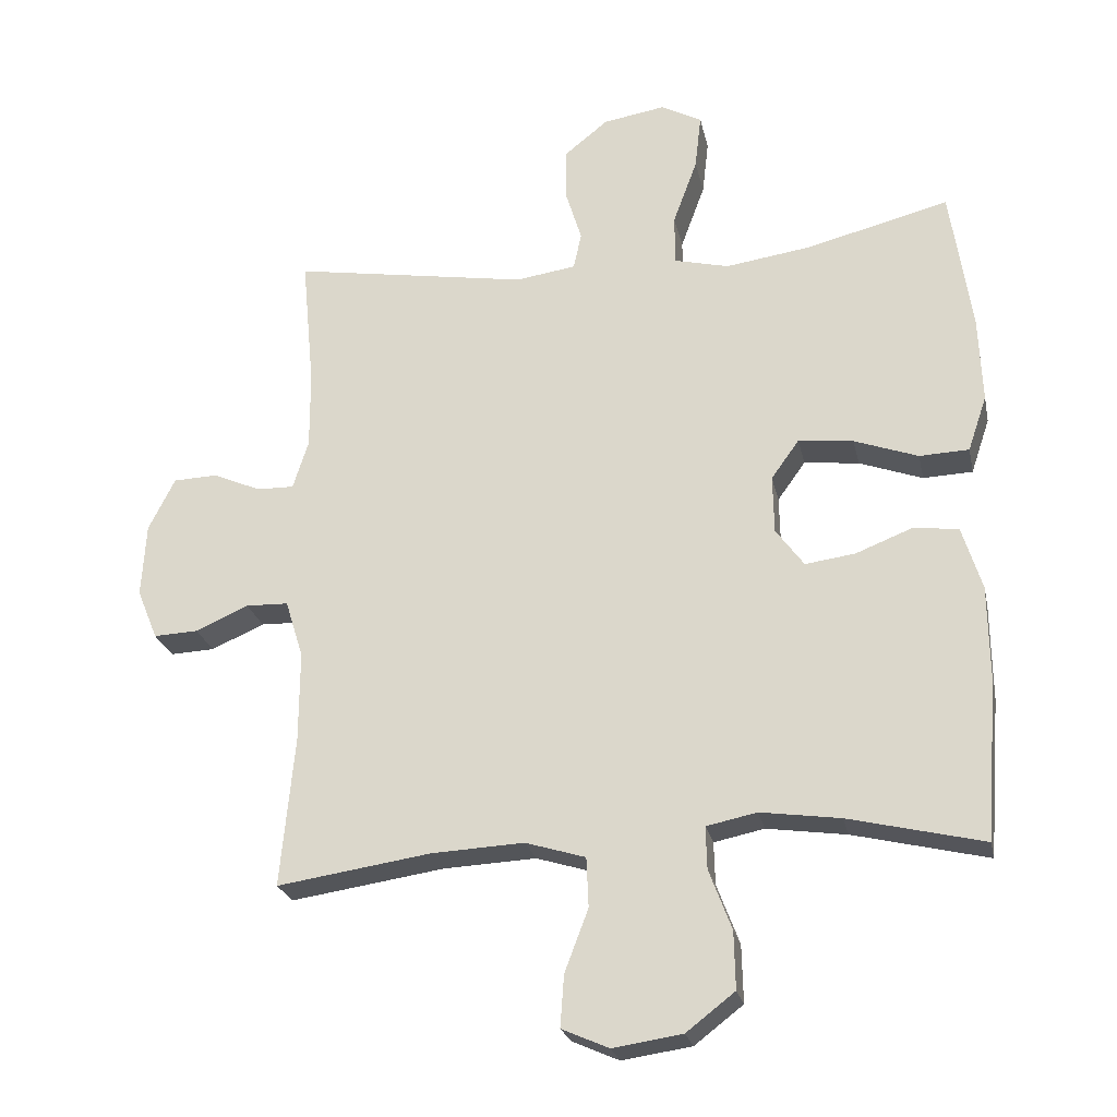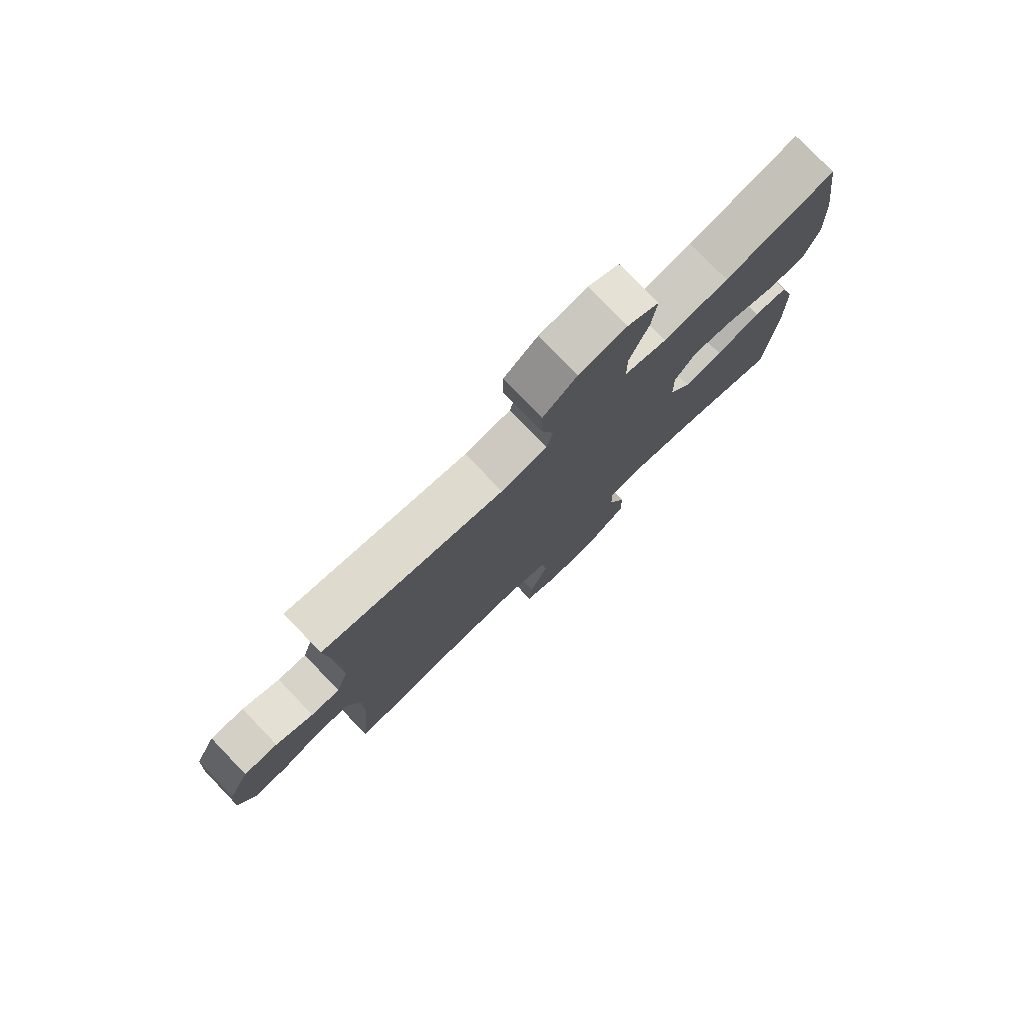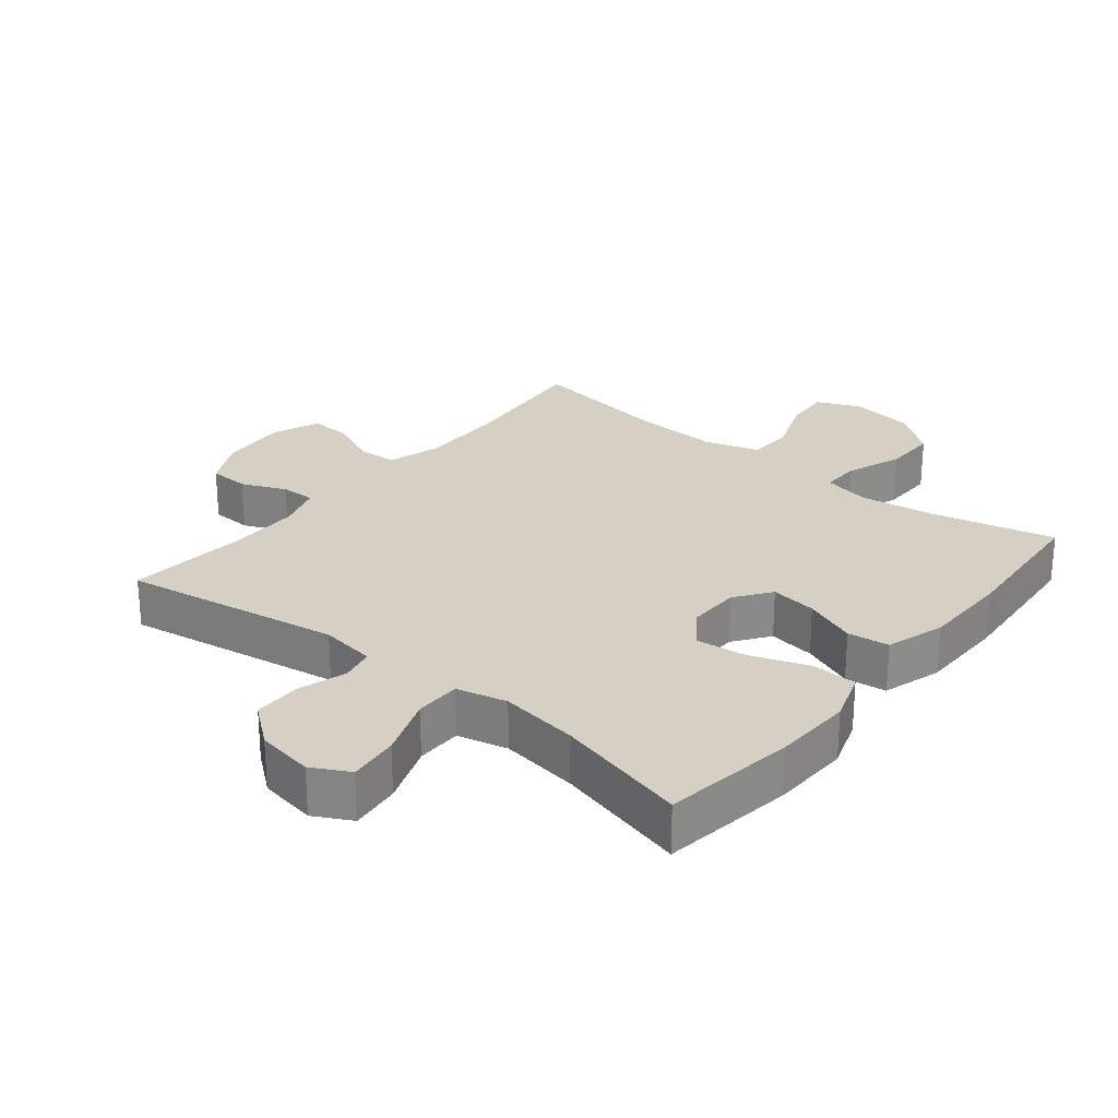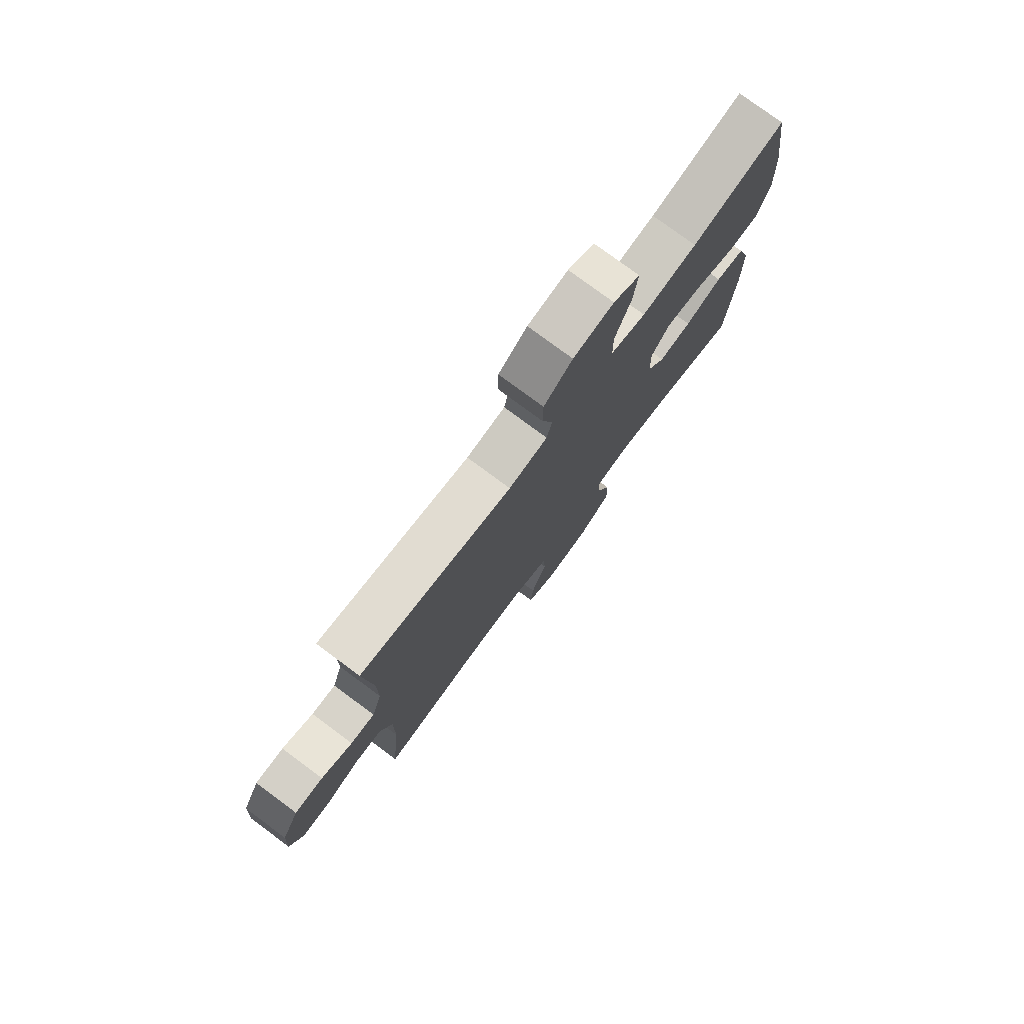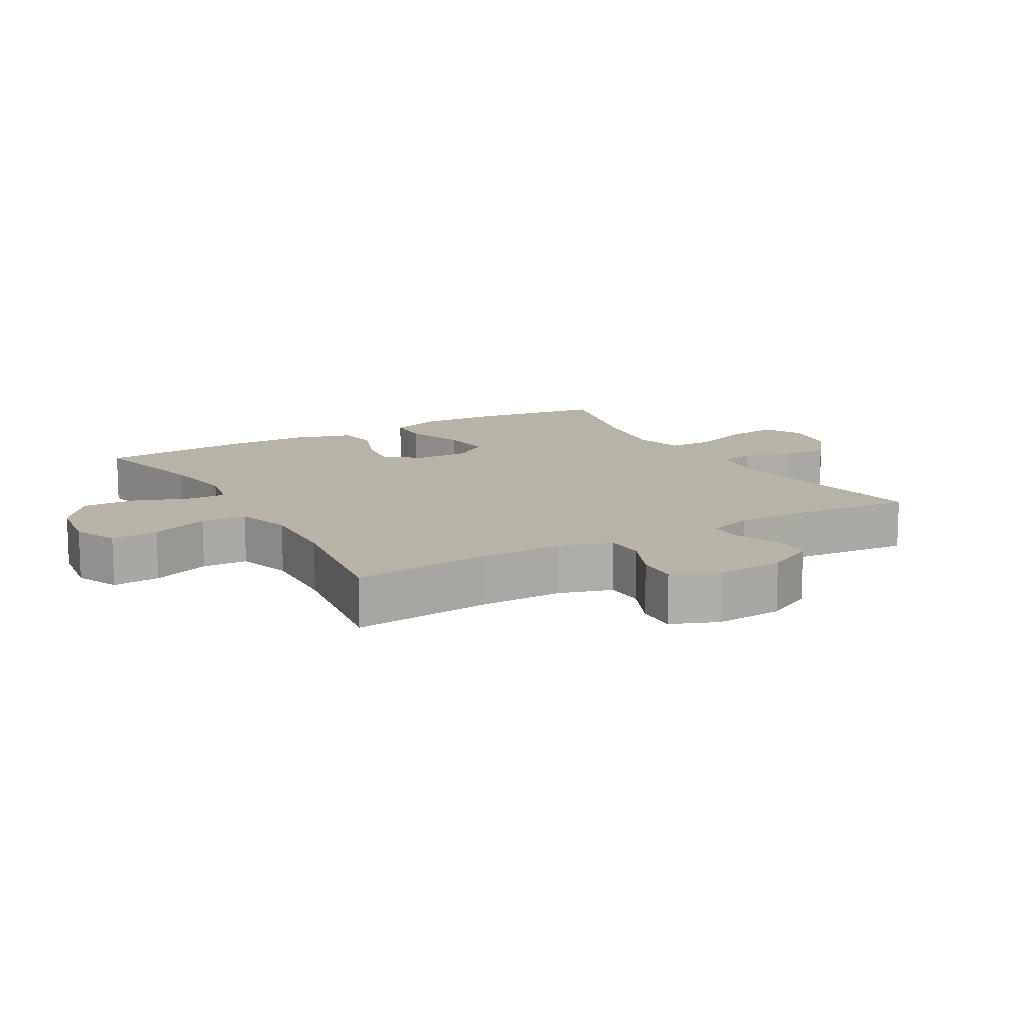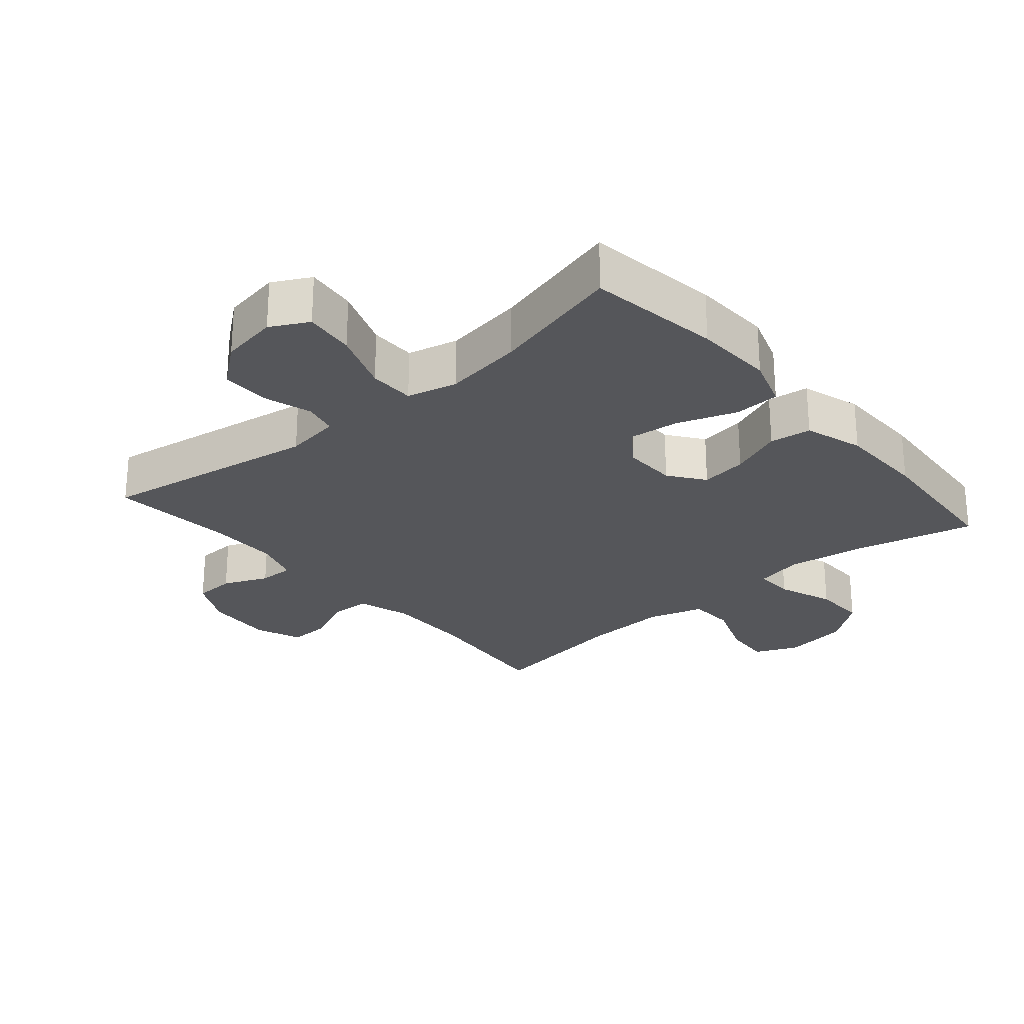
<metadata>
{"format":"obj","ext":"obj","renderer":"f3d","projection":"perspective","resolution":1024,"background":"white","views":[{"elev":-23.8,"azim":11.8,"up":"+Z"},{"elev":78.2,"azim":-43.9,"up":"+Z"},{"elev":26.4,"azim":39.0,"up":"+Y"},{"elev":77.5,"azim":-53.4,"up":"+Z"},{"elev":12.9,"azim":-120.0,"up":"+Y"},{"elev":-26.1,"azim":40.6,"up":"+Y"}]}
</metadata>
<code>
o path7950
v 0.3224 0.0375 0.4547
v 0.1984 0.0375 0.4367
v 0.119 0.0375 0.456
v 0.1184 0.0375 0.5281
v 0.1537 0.0375 0.6241
v 0.1628 0.0375 0.7038
v 0.1034 0.0375 0.7353
v 0.01298 0.0375 0.7204
v -0.05126 0.0375 0.6691
v -0.05145 0.0375 0.5942
v -0.0276 0.0375 0.5179
v -0.03916 0.0375 0.4646
v -0.1269 0.0375 0.4517
v -0.471 0.0375 0.5077
v -0.4531 0.0375 0.3169
v -0.4526 0.0375 0.2039
v -0.4753 0.0375 0.1325
v -0.5297 0.0375 0.1336
v -0.5999 0.0375 0.1638
v -0.6639 0.0375 0.1612
v -0.7027 0.0375 0.08493
v -0.7093 0.0375 -0.02186
v -0.6795 0.0375 -0.09493
v -0.6147 0.0375 -0.09193
v -0.5374 0.0375 -0.05788
v -0.4755 0.0375 -0.05968
v -0.4496 0.0375 -0.1437
v -0.4503 0.0375 -0.2745
v -0.471 0.0375 -0.494
v -0.2456 0.0375 -0.4602
v -0.1111 0.0375 -0.4536
v -0.02393 0.0375 -0.4801
v -0.02081 0.0375 -0.5521
v -0.05548 0.0375 -0.6435
v -0.06103 0.0375 -0.7186
v 0.007767 0.0375 -0.7489
v 0.1093 0.0375 -0.7335
v 0.1803 0.0375 -0.6789
v 0.1784 0.0375 -0.5953
v 0.1453 0.0375 -0.508
v 0.1437 0.0375 -0.4463
v 0.2172 0.0375 -0.4309
v 0.3339 0.0375 -0.4472
v 0.5309 0.0375 -0.494
v 0.5486 0.0375 -0.2625
v 0.5469 0.0375 -0.1232
v 0.5179 0.0375 -0.03062
v 0.4524 0.0375 -0.02222
v 0.3697 0.0375 -0.05479
v 0.2965 0.0375 -0.0649
v 0.2555 0.0375 -0.009176
v 0.2537 0.0375 0.07546
v 0.2945 0.0375 0.132
v 0.3748 0.0375 0.1232
v 0.4676 0.0375 0.0899
v 0.5397 0.0375 0.09289
v 0.5672 0.0375 0.1739
v 0.5621 0.0375 0.2987
v 0.5309 0.0375 0.5077
v 0.3224 -0.0375 0.4547
v 0.1984 -0.0375 0.4367
v 0.119 -0.0375 0.456
v 0.1184 -0.0375 0.5281
v 0.1537 -0.0375 0.6241
v 0.1628 -0.0375 0.7038
v 0.1034 -0.0375 0.7353
v 0.01298 -0.0375 0.7204
v -0.05126 -0.0375 0.6691
v -0.05145 -0.0375 0.5942
v -0.0276 -0.0375 0.5179
v -0.03916 -0.0375 0.4646
v -0.1269 -0.0375 0.4517
v -0.471 -0.0375 0.5077
v -0.4531 -0.0375 0.3169
v -0.4526 -0.0375 0.2039
v -0.4753 -0.0375 0.1325
v -0.5297 -0.0375 0.1336
v -0.5999 -0.0375 0.1638
v -0.6639 -0.0375 0.1612
v -0.7027 -0.0375 0.08493
v -0.7093 -0.0375 -0.02186
v -0.6795 -0.0375 -0.09493
v -0.6147 -0.0375 -0.09193
v -0.5374 -0.0375 -0.05788
v -0.4755 -0.0375 -0.05968
v -0.4496 -0.0375 -0.1437
v -0.4503 -0.0375 -0.2745
v -0.471 -0.0375 -0.494
v -0.2456 -0.0375 -0.4602
v -0.1111 -0.0375 -0.4536
v -0.02393 -0.0375 -0.4801
v -0.02081 -0.0375 -0.5521
v -0.05548 -0.0375 -0.6435
v -0.06103 -0.0375 -0.7186
v 0.007767 -0.0375 -0.7489
v 0.1093 -0.0375 -0.7335
v 0.1803 -0.0375 -0.6789
v 0.1784 -0.0375 -0.5953
v 0.1453 -0.0375 -0.508
v 0.1437 -0.0375 -0.4463
v 0.2172 -0.0375 -0.4309
v 0.3339 -0.0375 -0.4472
v 0.5309 -0.0375 -0.494
v 0.5486 -0.0375 -0.2625
v 0.5469 -0.0375 -0.1232
v 0.5179 -0.0375 -0.03062
v 0.4524 -0.0375 -0.02222
v 0.3697 -0.0375 -0.05479
v 0.2965 -0.0375 -0.0649
v 0.2555 -0.0375 -0.009176
v 0.2537 -0.0375 0.07546
v 0.2945 -0.0375 0.132
v 0.3748 -0.0375 0.1232
v 0.4676 -0.0375 0.0899
v 0.5397 -0.0375 0.09289
v 0.5672 -0.0375 0.1739
v 0.5621 -0.0375 0.2987
v 0.5309 -0.0375 0.5077
v 0.1628 0.0375 0.7038
v 0.1628 0.0375 0.7038
v 0.1034 0.0375 0.7353
v 0.01298 0.0375 0.7204
v -0.05126 0.0375 0.6691
v 0.1537 0.0375 0.6241
v -0.05145 0.0375 0.5942
v 0.1184 0.0375 0.5281
v -0.0276 0.0375 0.5179
v 0.119 0.0375 0.456
v 0.119 0.0375 0.456
v -0.03916 0.0375 0.4646
v -0.03916 0.0375 0.4646
v 0.5309 0.0375 0.5077
v 0.5309 0.0375 0.5077
v 0.3224 0.0375 0.4547
v -0.1269 0.0375 0.4517
v -0.471 0.0375 0.5077
v -0.471 0.0375 0.5077
v 0.1984 0.0375 0.4367
v -0.4531 0.0375 0.3169
v 0.5621 0.0375 0.2987
v -0.4526 0.0375 0.2039
v 0.5672 0.0375 0.1739
v -0.4753 0.0375 0.1325
v -0.4753 0.0375 0.1325
v 0.5397 0.0375 0.09289
v 0.5397 0.0375 0.09289
v 0.2945 0.0375 0.132
v 0.2945 0.0375 0.132
v 0.3748 0.0375 0.1232
v -0.5297 0.0375 0.1336
v -0.5999 0.0375 0.1638
v -0.6639 0.0375 0.1612
v -0.6639 0.0375 0.1612
v -0.7027 0.0375 0.08493
v 0.2537 0.0375 0.07546
v 0.4676 0.0375 0.0899
v -0.7093 0.0375 -0.02186
v 0.2555 0.0375 -0.009176
v 0.2965 0.0375 -0.0649
v 0.2965 0.0375 -0.0649
v -0.6795 0.0375 -0.09493
v -0.6795 0.0375 -0.09493
v 0.5179 0.0375 -0.03062
v 0.5179 0.0375 -0.03062
v 0.4524 0.0375 -0.02222
v 0.3697 0.0375 -0.05479
v 0.5469 0.0375 -0.1232
v -0.5374 0.0375 -0.05788
v -0.4755 0.0375 -0.05968
v -0.4755 0.0375 -0.05968
v -0.6147 0.0375 -0.09193
v -0.4496 0.0375 -0.1437
v 0.5486 0.0375 -0.2625
v -0.4503 0.0375 -0.2745
v 0.5309 0.0375 -0.494
v 0.5309 0.0375 -0.494
v 0.2172 0.0375 -0.4309
v 0.3339 0.0375 -0.4472
v 0.1437 0.0375 -0.4463
v 0.1437 0.0375 -0.4463
v 0.1453 0.0375 -0.508
v -0.1111 0.0375 -0.4536
v -0.02393 0.0375 -0.4801
v -0.02393 0.0375 -0.4801
v -0.2456 0.0375 -0.4602
v -0.471 0.0375 -0.494
v -0.471 0.0375 -0.494
v -0.02081 0.0375 -0.5521
v 0.1784 0.0375 -0.5953
v -0.05548 0.0375 -0.6435
v 0.1803 0.0375 -0.6789
v -0.06103 0.0375 -0.7186
v -0.06103 0.0375 -0.7186
v 0.1093 0.0375 -0.7335
v 0.007767 0.0375 -0.7489
v 0.1628 -0.0375 0.7038
v 0.1628 -0.0375 0.7038
v 0.1034 -0.0375 0.7353
v 0.01298 -0.0375 0.7204
v -0.05126 -0.0375 0.6691
v 0.1537 -0.0375 0.6241
v -0.05145 -0.0375 0.5942
v 0.1184 -0.0375 0.5281
v -0.0276 -0.0375 0.5179
v 0.119 -0.0375 0.456
v 0.119 -0.0375 0.456
v -0.03916 -0.0375 0.4646
v -0.03916 -0.0375 0.4646
v 0.5309 -0.0375 0.5077
v 0.5309 -0.0375 0.5077
v 0.3224 -0.0375 0.4547
v -0.1269 -0.0375 0.4517
v -0.471 -0.0375 0.5077
v -0.471 -0.0375 0.5077
v 0.1984 -0.0375 0.4367
v -0.4531 -0.0375 0.3169
v 0.5621 -0.0375 0.2987
v -0.4526 -0.0375 0.2039
v 0.5672 -0.0375 0.1739
v -0.4753 -0.0375 0.1325
v -0.4753 -0.0375 0.1325
v 0.5397 -0.0375 0.09289
v 0.5397 -0.0375 0.09289
v 0.2945 -0.0375 0.132
v 0.2945 -0.0375 0.132
v 0.3748 -0.0375 0.1232
v -0.5297 -0.0375 0.1336
v -0.5999 -0.0375 0.1638
v -0.6639 -0.0375 0.1612
v -0.6639 -0.0375 0.1612
v -0.7027 -0.0375 0.08493
v 0.2537 -0.0375 0.07546
v 0.4676 -0.0375 0.0899
v -0.7093 -0.0375 -0.02186
v 0.2555 -0.0375 -0.009176
v 0.2965 -0.0375 -0.0649
v 0.2965 -0.0375 -0.0649
v -0.6795 -0.0375 -0.09493
v -0.6795 -0.0375 -0.09493
v 0.5179 -0.0375 -0.03062
v 0.5179 -0.0375 -0.03062
v 0.4524 -0.0375 -0.02222
v 0.3697 -0.0375 -0.05479
v 0.5469 -0.0375 -0.1232
v -0.5374 -0.0375 -0.05788
v -0.4755 -0.0375 -0.05968
v -0.4755 -0.0375 -0.05968
v -0.6147 -0.0375 -0.09193
v -0.4496 -0.0375 -0.1437
v 0.5486 -0.0375 -0.2625
v -0.4503 -0.0375 -0.2745
v 0.5309 -0.0375 -0.494
v 0.5309 -0.0375 -0.494
v 0.2172 -0.0375 -0.4309
v 0.3339 -0.0375 -0.4472
v 0.1437 -0.0375 -0.4463
v 0.1437 -0.0375 -0.4463
v 0.1453 -0.0375 -0.508
v -0.1111 -0.0375 -0.4536
v -0.02393 -0.0375 -0.4801
v -0.02393 -0.0375 -0.4801
v -0.2456 -0.0375 -0.4602
v -0.471 -0.0375 -0.494
v -0.471 -0.0375 -0.494
v -0.02081 -0.0375 -0.5521
v 0.1784 -0.0375 -0.5953
v -0.05548 -0.0375 -0.6435
v 0.1803 -0.0375 -0.6789
v -0.06103 -0.0375 -0.7186
v -0.06103 -0.0375 -0.7186
v 0.1093 -0.0375 -0.7335
v 0.007767 -0.0375 -0.7489
f 246 232 220
f 260 256 259
f 226 211 224
f 268 266 271
f 218 232 212
f 250 255 252
f 219 233 222
f 231 245 227
f 218 212 216
f 235 232 246
f 269 272 267
f 207 205 204
f 227 228 231
f 254 236 256
f 205 224 215
f 198 201 196
f 259 249 262
f 202 199 200
f 240 242 244
f 265 271 266
f 234 245 231
f 249 235 246
f 256 260 258
f 212 232 207
f 211 226 217
f 256 236 235
f 250 243 236
f 244 243 250
f 199 202 201
f 267 271 265
f 259 256 235
f 255 236 254
f 217 226 219
f 232 205 207
f 232 224 205
f 243 244 242
f 245 234 248
f 246 220 245
f 248 234 238
f 220 232 218
f 205 203 204
f 259 235 249
f 262 249 251
f 219 226 233
f 245 220 227
f 204 203 202
f 262 251 263
f 203 201 202
f 215 224 211
f 216 212 213
f 265 258 260
f 258 265 266
f 250 236 255
f 199 201 198
f 211 217 209
f 231 228 229
f 272 271 267
f 120 7 66 197
f 7 8 67 66
f 8 9 68 67
f 5 6 65 64
f 9 10 69 68
f 4 5 64 63
f 10 11 70 69
f 129 4 63 206
f 11 131 208 70
f 133 1 60 210
f 13 137 214 72
f 12 13 72 71
f 2 3 62 61
f 1 2 61 60
f 14 15 74 73
f 58 59 118 117
f 15 16 75 74
f 57 58 117 116
f 16 144 221 75
f 146 57 116 223
f 148 54 113 225
f 18 19 78 77
f 19 153 230 78
f 20 21 80 79
f 17 18 77 76
f 52 53 112 111
f 55 56 115 114
f 54 55 114 113
f 21 22 81 80
f 51 52 111 110
f 160 51 110 237
f 22 162 239 81
f 164 48 107 241
f 48 49 108 107
f 46 47 106 105
f 49 50 109 108
f 25 170 247 84
f 24 25 84 83
f 23 24 83 82
f 26 27 86 85
f 45 46 105 104
f 27 28 87 86
f 176 45 104 253
f 42 43 102 101
f 180 42 101 257
f 40 41 100 99
f 31 184 261 90
f 30 31 90 89
f 187 30 89 264
f 28 29 88 87
f 43 44 103 102
f 32 33 92 91
f 39 40 99 98
f 33 34 93 92
f 38 39 98 97
f 34 193 270 93
f 37 38 97 96
f 36 37 96 95
f 35 36 95 94
f 169 143 155
f 183 182 179
f 149 147 134
f 191 194 189
f 141 135 155
f 173 175 178
f 142 145 156
f 154 150 168
f 141 139 135
f 158 169 155
f 192 190 195
f 130 127 128
f 150 154 151
f 177 179 159
f 128 138 147
f 121 119 124
f 182 185 172
f 125 123 122
f 163 167 165
f 188 189 194
f 157 154 168
f 172 169 158
f 179 181 183
f 135 130 155
f 134 140 149
f 179 158 159
f 173 159 166
f 167 173 166
f 122 124 125
f 190 188 194
f 182 158 179
f 178 177 159
f 140 142 149
f 155 130 128
f 155 128 147
f 166 165 167
f 168 171 157
f 169 168 143
f 171 161 157
f 143 141 155
f 128 127 126
f 182 172 158
f 185 174 172
f 142 156 149
f 168 150 143
f 127 125 126
f 185 186 174
f 126 125 124
f 138 134 147
f 139 136 135
f 188 183 181
f 181 189 188
f 173 178 159
f 122 121 124
f 134 132 140
f 154 152 151
f 195 190 194

</code>
